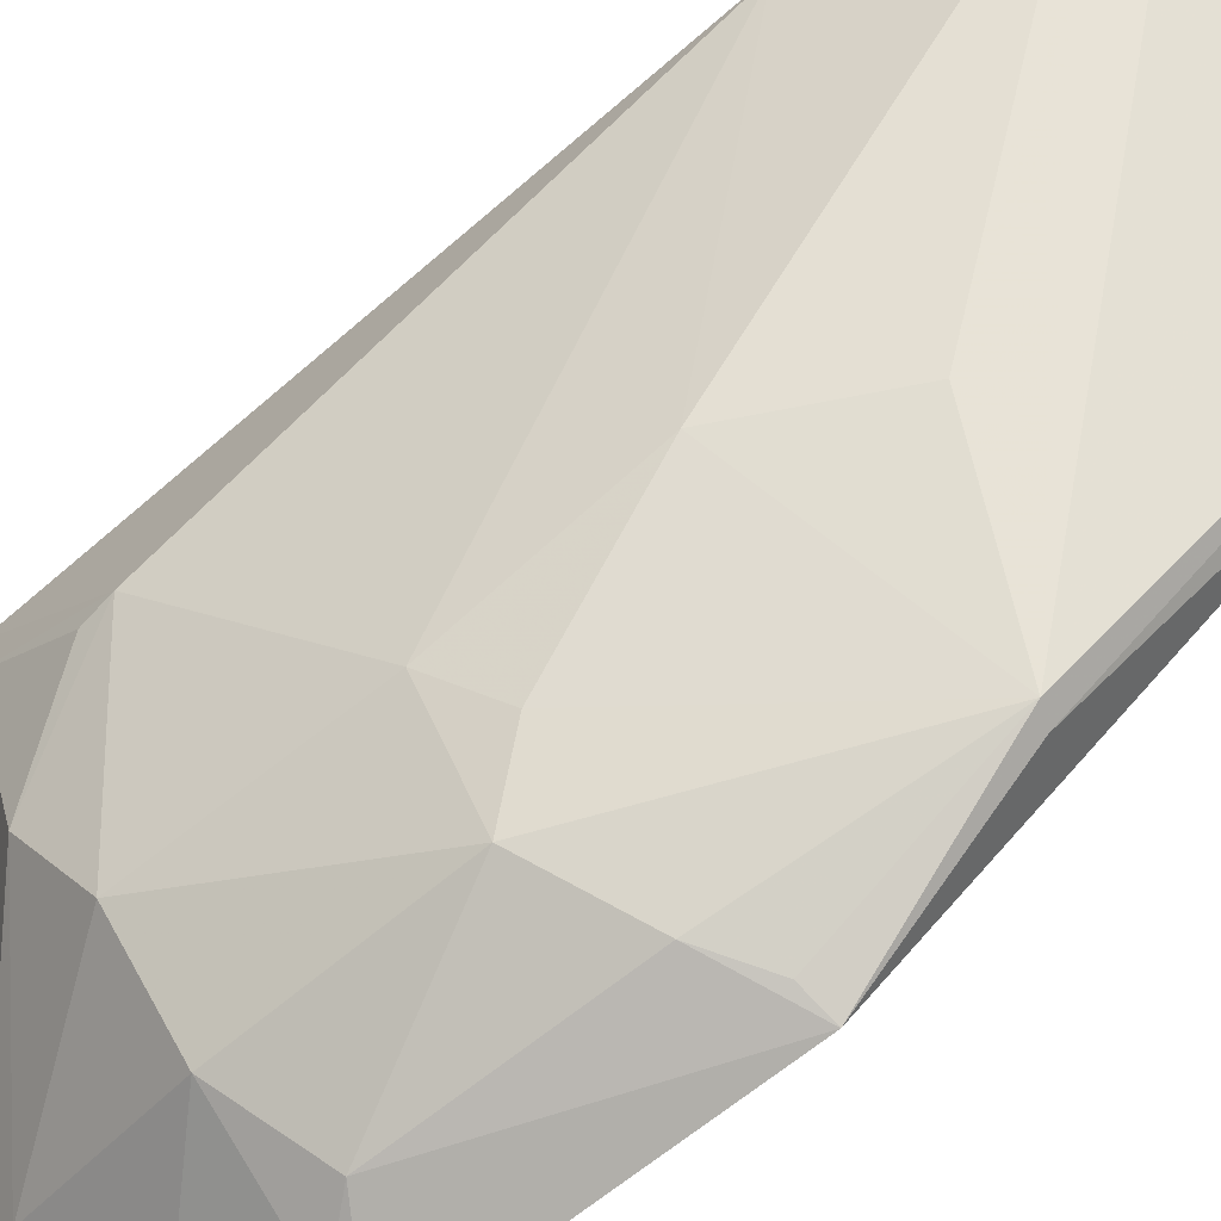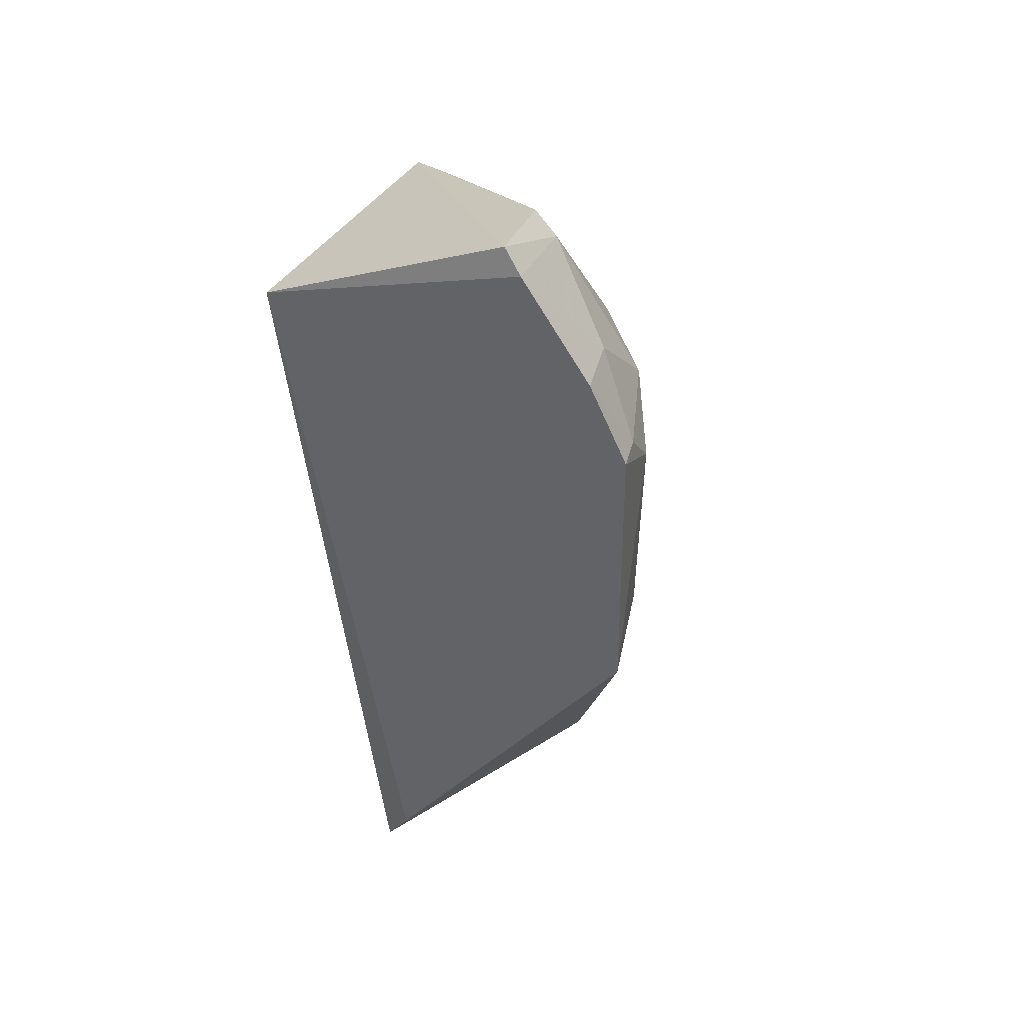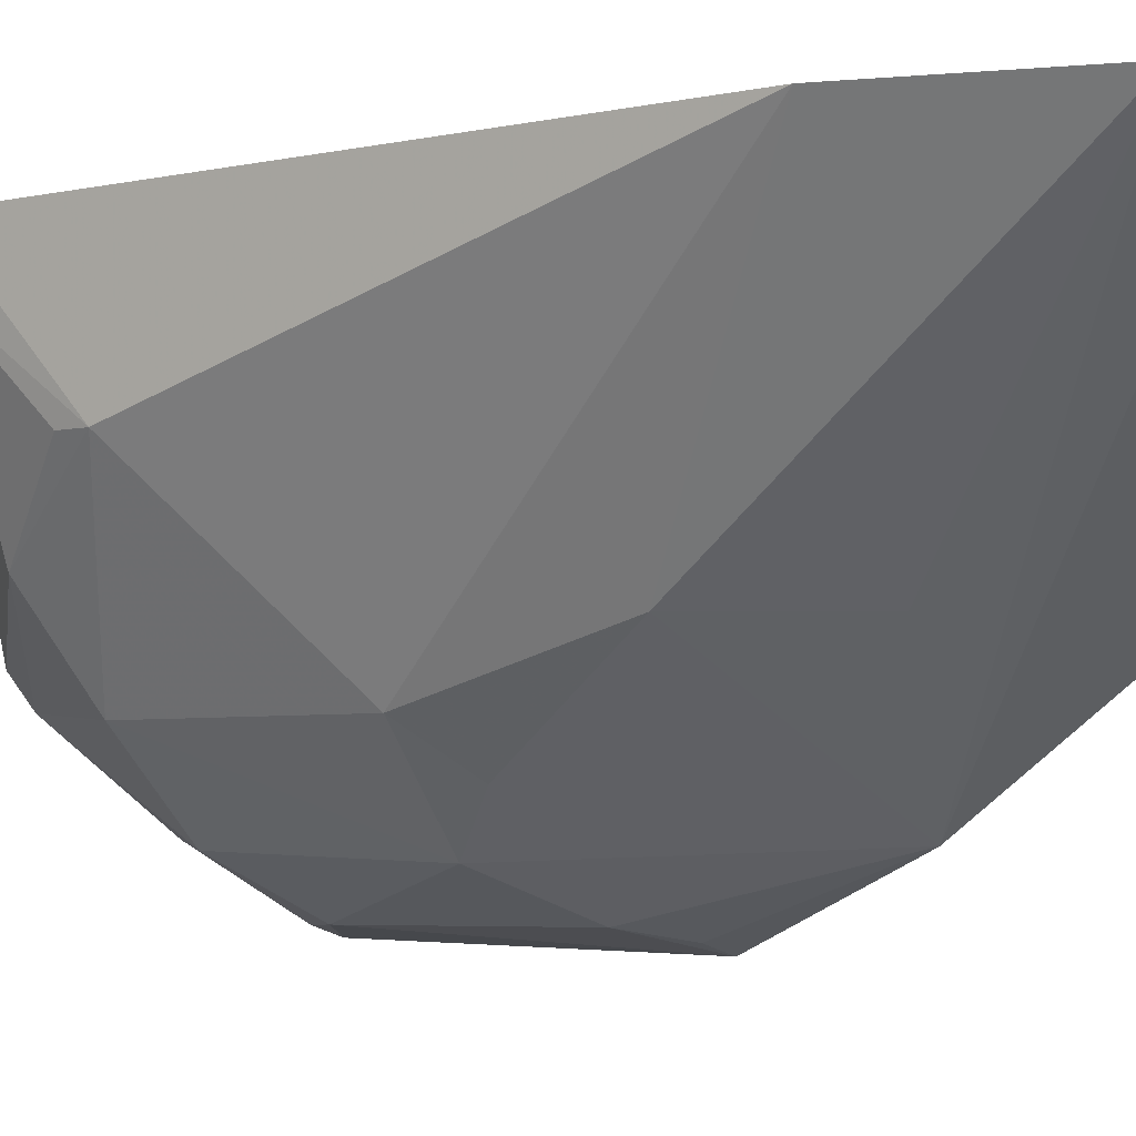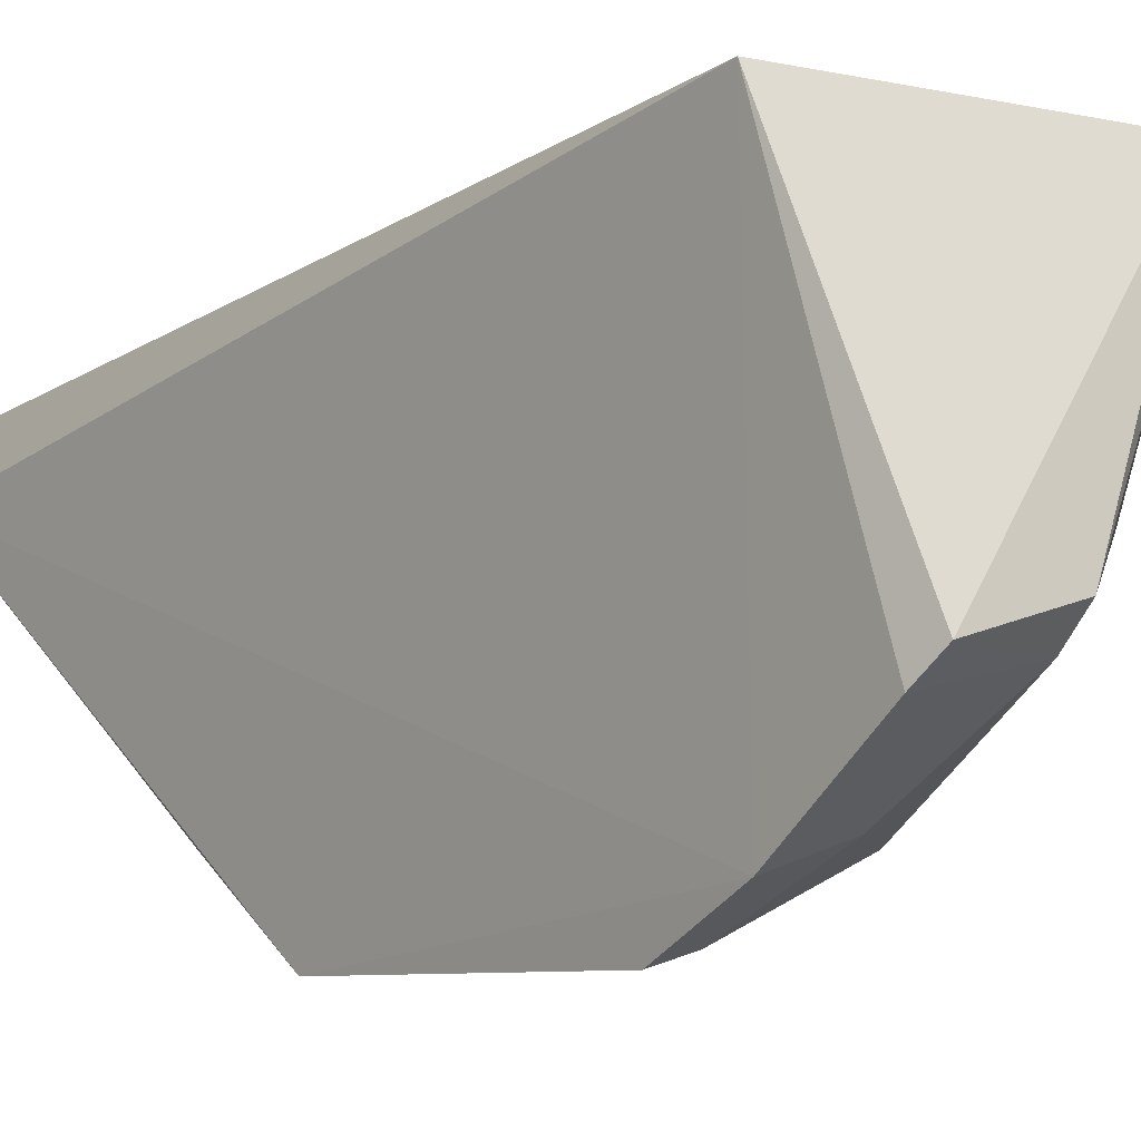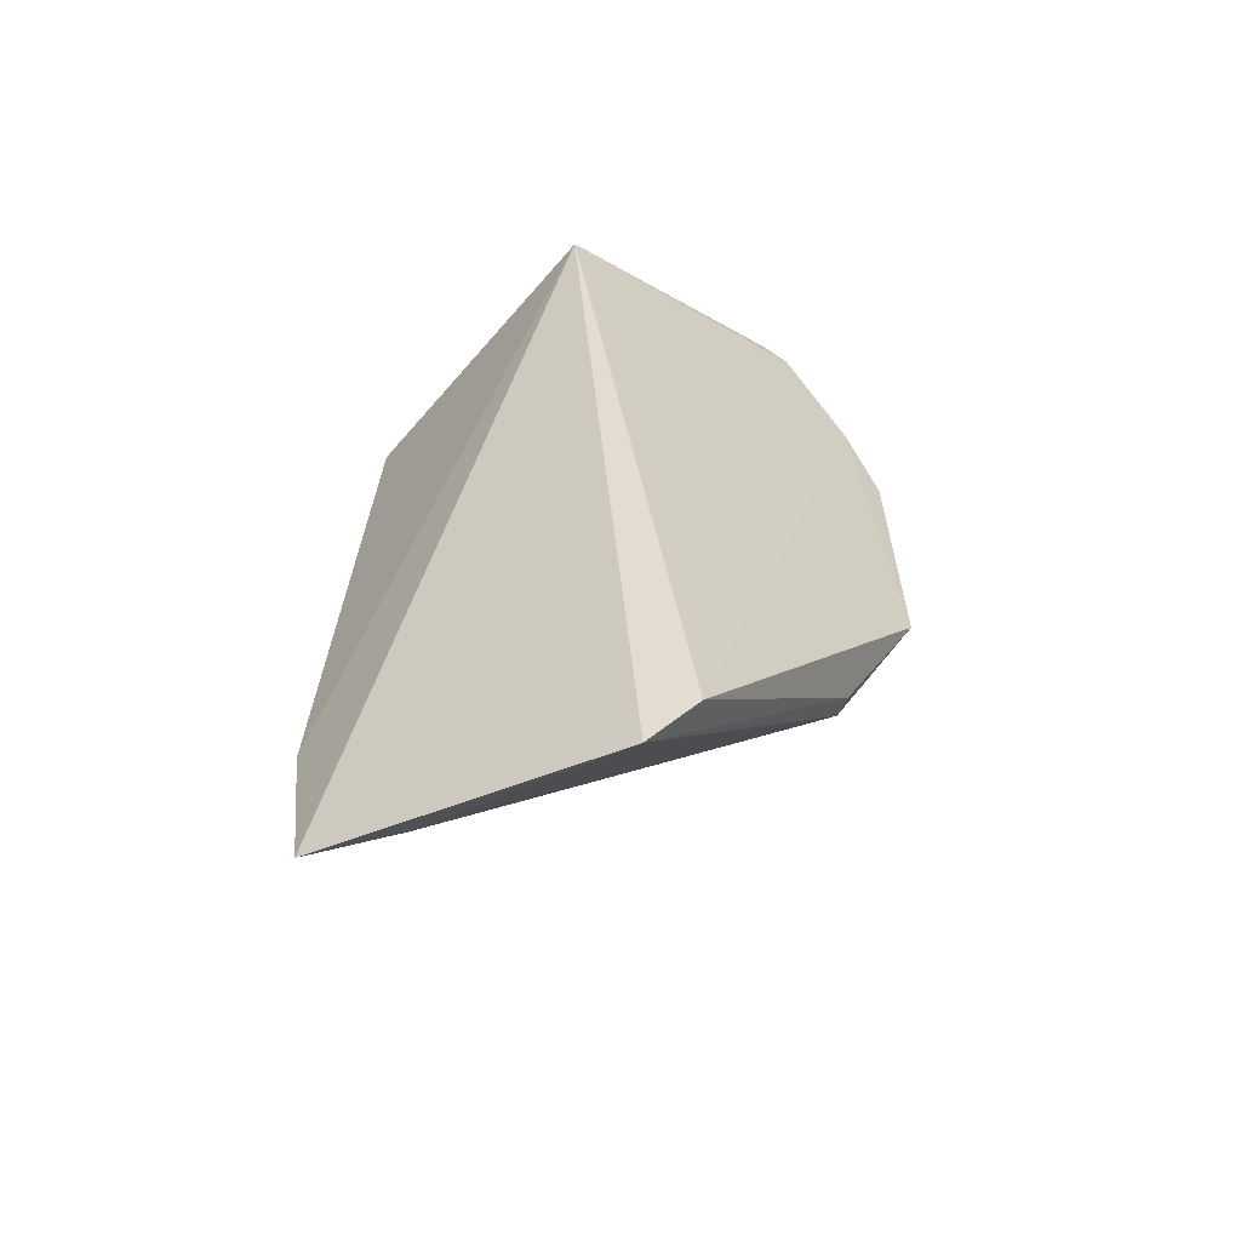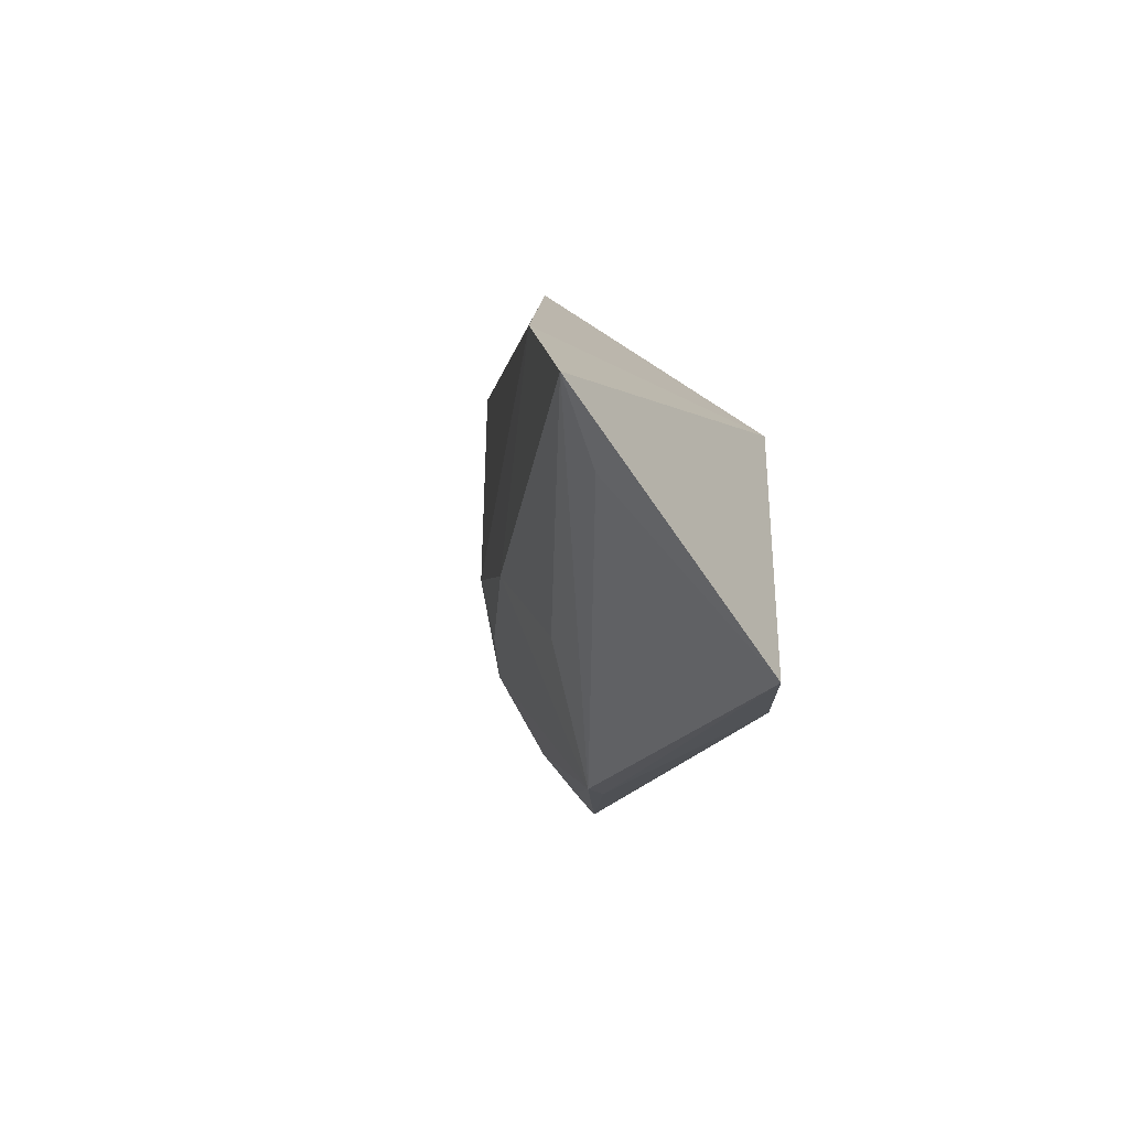
<metadata>
{"format":"obj","ext":"obj","renderer":"f3d","projection":"perspective","resolution":1024,"background":"white","views":[{"elev":-72.4,"azim":128.1,"up":"+Y"},{"elev":41.1,"azim":-61.8,"up":"+Z"},{"elev":-2.4,"azim":123.8,"up":"+Y"},{"elev":-5.9,"azim":-37.1,"up":"+Y"},{"elev":-59.6,"azim":-129.7,"up":"+Z"},{"elev":-77.3,"azim":148.3,"up":"+Z"}]}
</metadata>
<code>
v -0.03046 -0.4229 0.2455
v 0.07338 -0.2781 0.009782
v 0.07783 -0.2833 0.2608
v -0.02724 -0.2853 0.2652
v -0.02205 -0.3173 -0.008564
v 0.0848 -0.2778 0.06978
v -0.02691 -0.3771 0.3114
v -0.01338 -0.4013 0.09713
v -0.02975 -0.3311 0.01552
v 0.04708 -0.3784 0.2439
v -0.02967 -0.3843 0.3044
v 0.04971 -0.2975 0.01346
v -0.03058 -0.4239 0.151
v -0.01923 -0.4009 0.09983
v 0.07715 -0.3254 0.2224
v 0.03264 -0.3901 0.1651
v 0.0114 -0.3679 0.301
v -0.03071 -0.4094 0.2722
v 0.0595 -0.3505 0.2573
v 0.04687 -0.3598 0.1212
v 0.04663 -0.3772 0.1785
v -0.005007 -0.4176 0.1636
v 0.009417 -0.3768 0.2946
v 0.07602 -0.2981 0.2607
v 0.02645 -0.3599 0.08143
v 0.02181 -0.405 0.1792
v -0.02057 -0.4209 0.1525
v -0.004326 -0.4188 0.2294
v -0.00671 -0.4026 0.2693
v 0.07565 -0.3255 0.232
v 0.02035 -0.4037 0.2426
v -0.01835 -0.4198 0.2449
f 5 4 2
f 6 2 4
f 6 4 3
f 7 3 4
f 9 4 5
f 11 7 4
f 12 8 5
f 12 5 2
f 12 2 8
f 14 9 5
f 14 5 8
f 14 13 9
f 14 8 13
f 15 6 3
f 17 3 7
f 18 13 1
f 18 9 13
f 18 11 4
f 18 4 9
f 19 10 15
f 20 16 8
f 20 2 6
f 21 15 10
f 21 16 20
f 21 20 6
f 21 6 15
f 23 17 7
f 23 7 11
f 23 19 17
f 23 10 19
f 24 15 3
f 24 3 17
f 24 17 19
f 25 20 8
f 25 8 2
f 25 2 20
f 26 21 10
f 26 16 21
f 26 22 8
f 26 8 16
f 27 22 13
f 27 13 8
f 27 8 22
f 28 1 13
f 28 13 22
f 28 22 26
f 29 23 11
f 29 11 18
f 30 24 19
f 30 19 15
f 30 15 24
f 31 28 26
f 31 26 10
f 31 10 23
f 31 23 29
f 32 29 18
f 32 18 1
f 32 31 29
f 32 1 28
f 32 28 31

</code>
